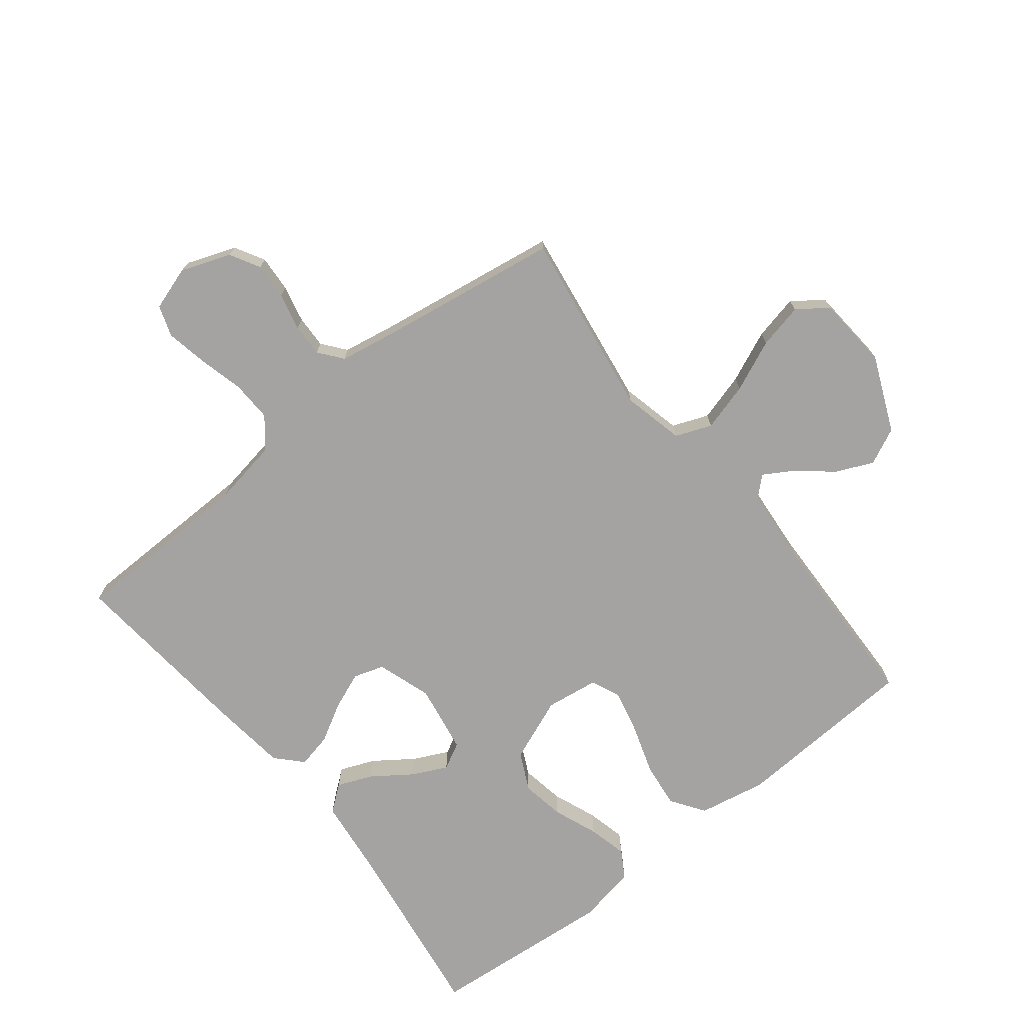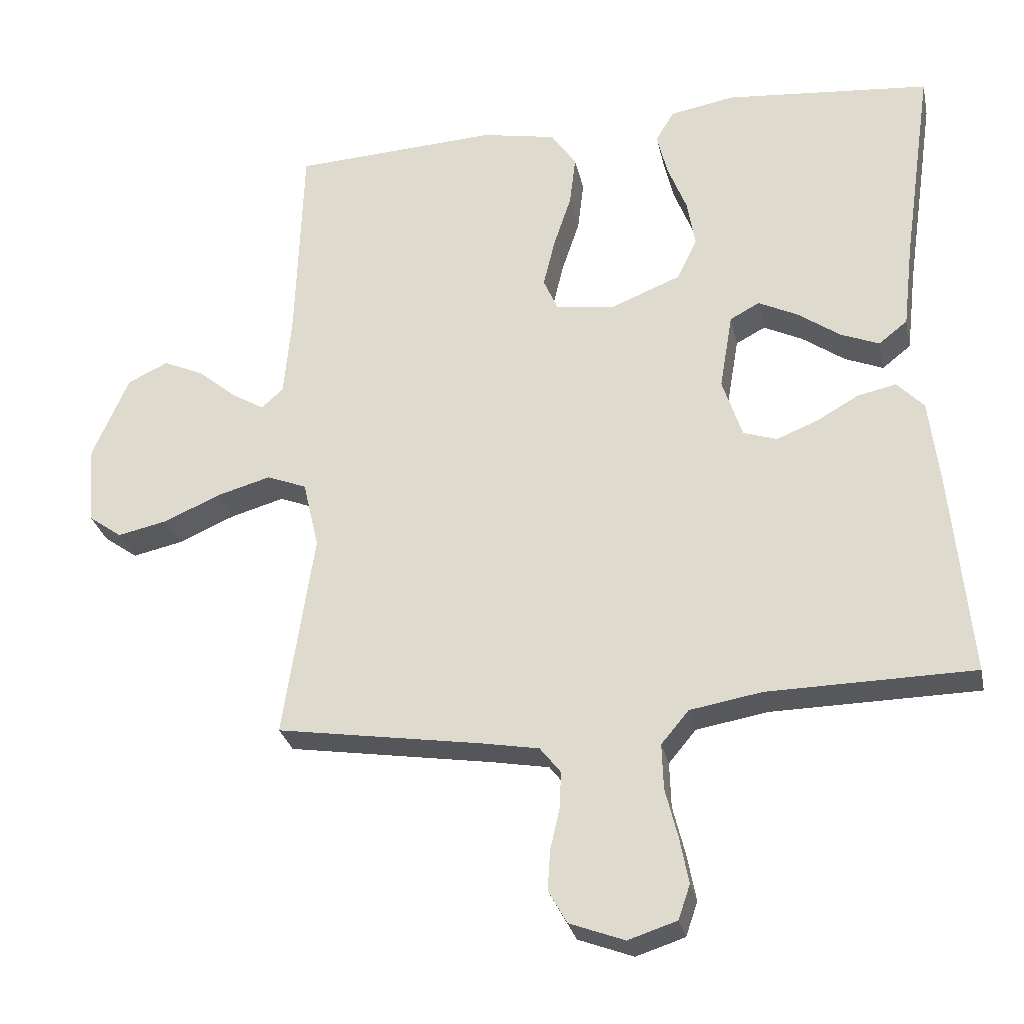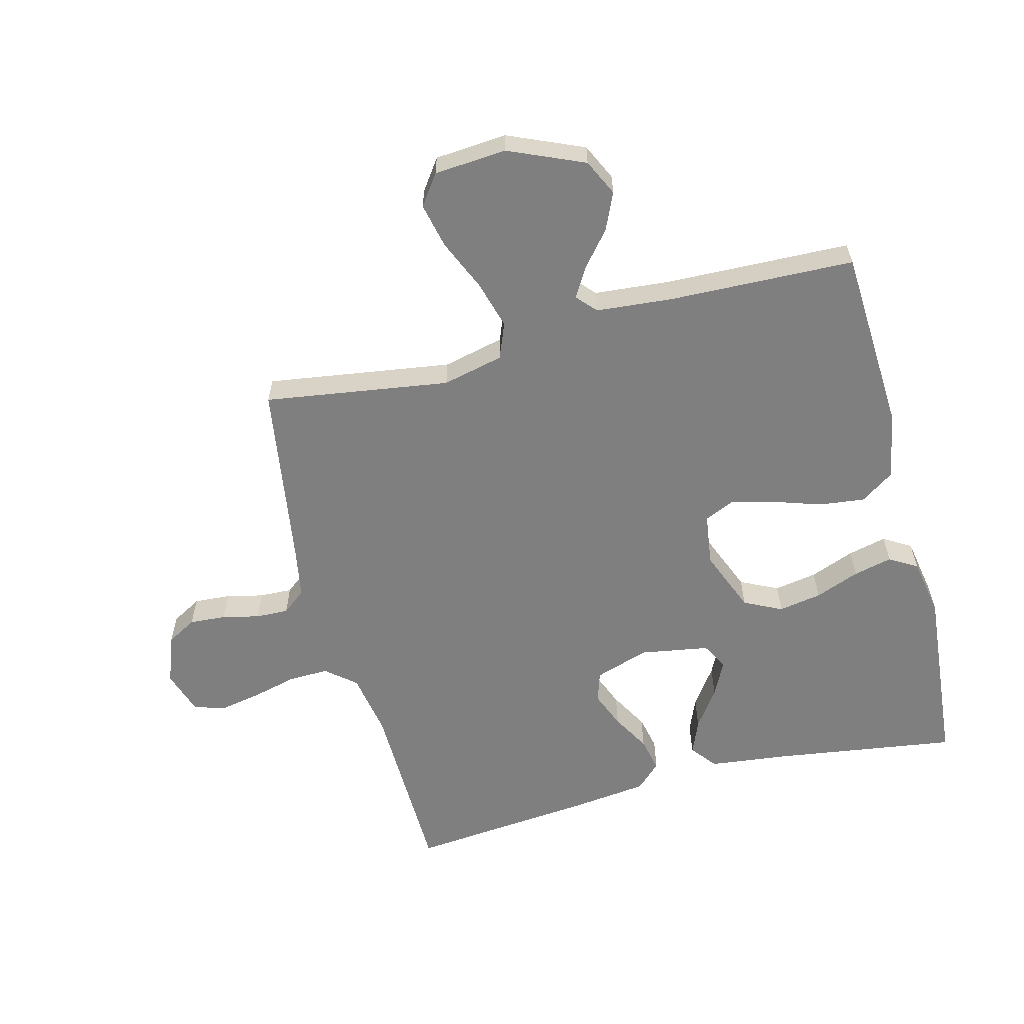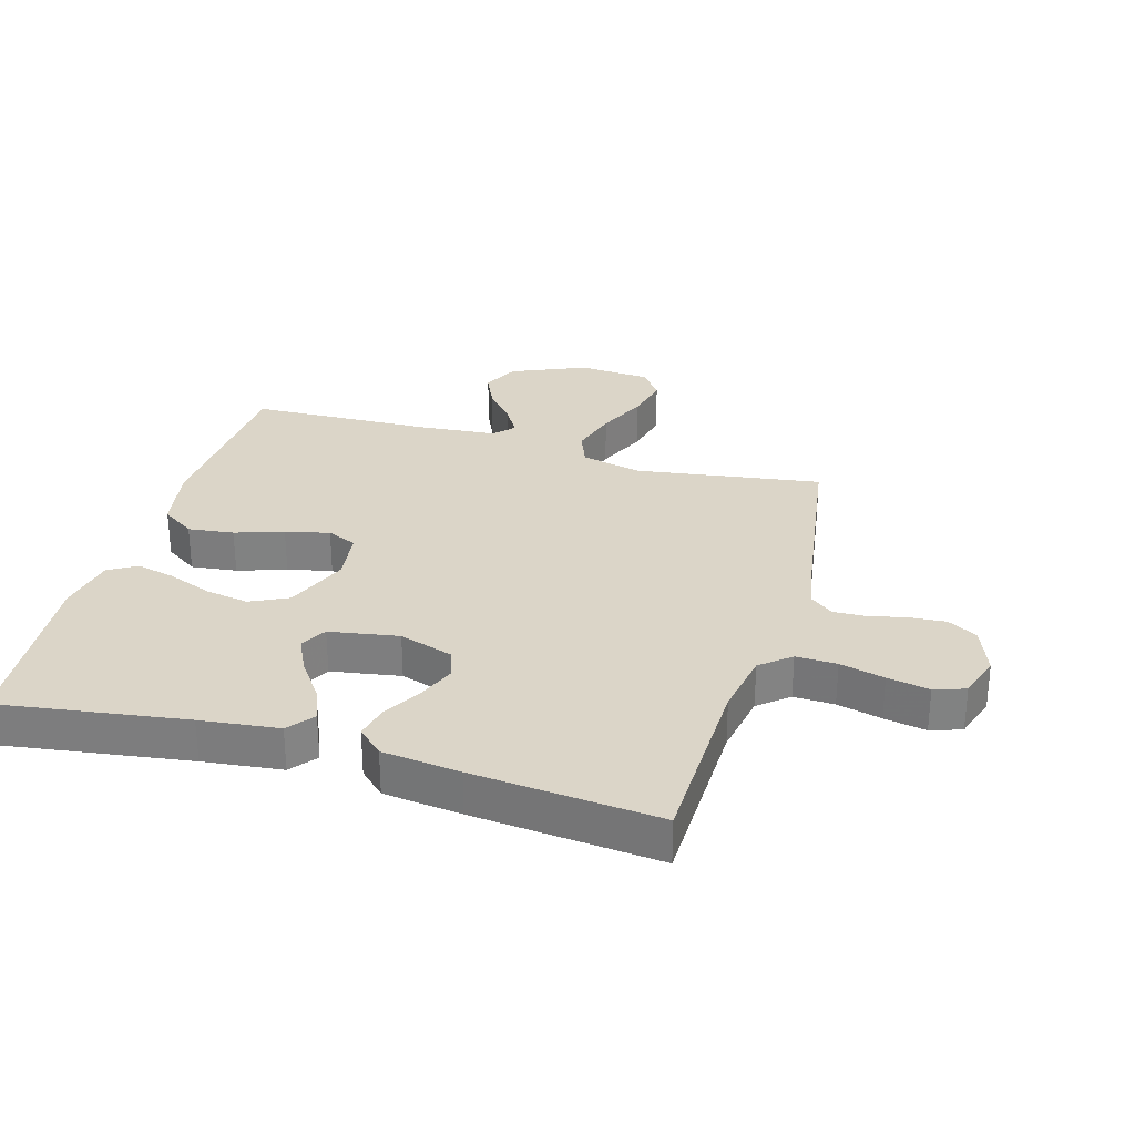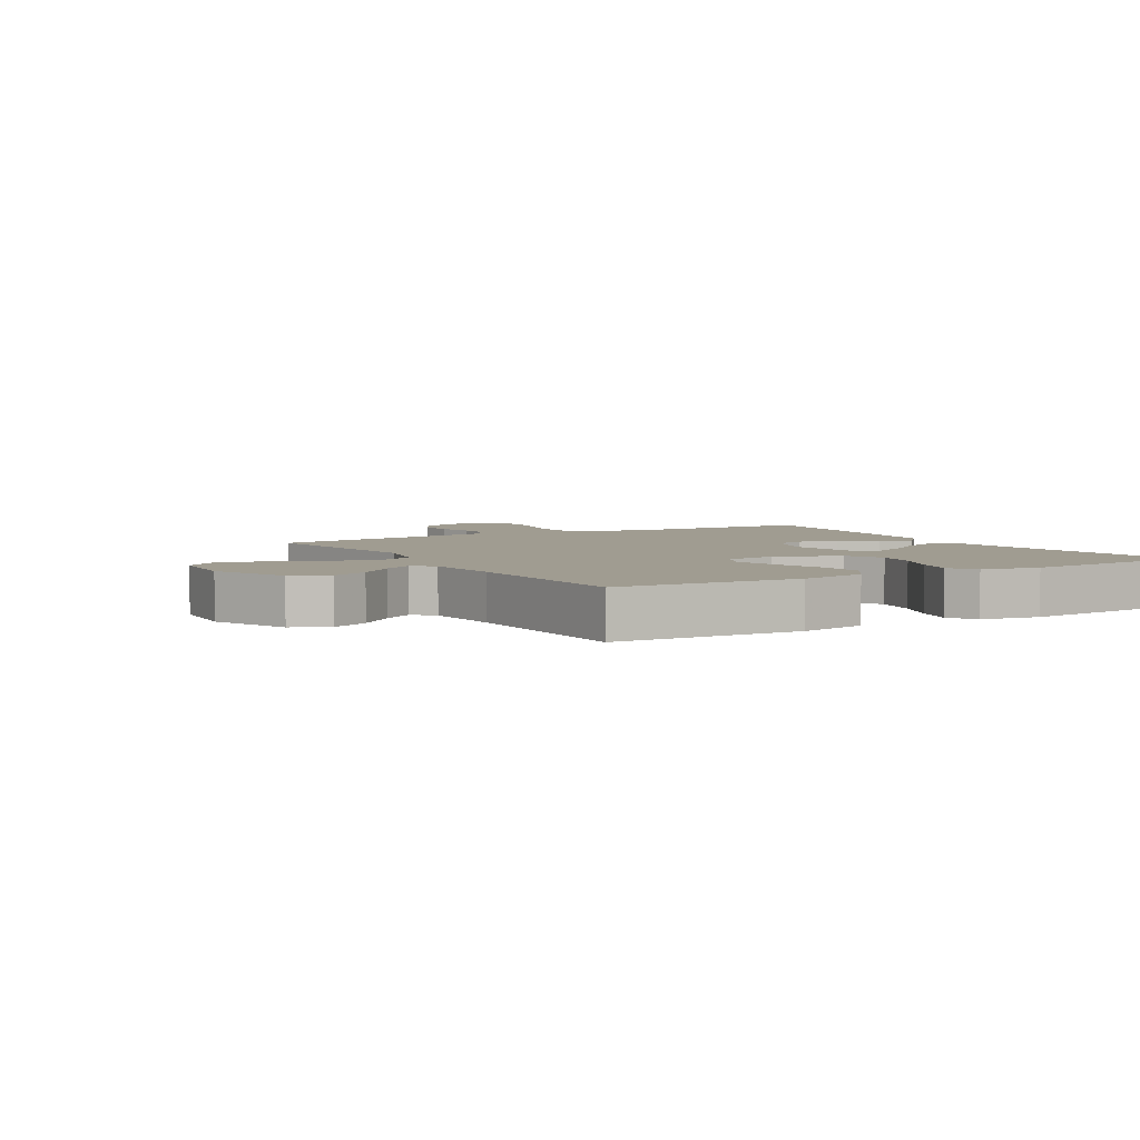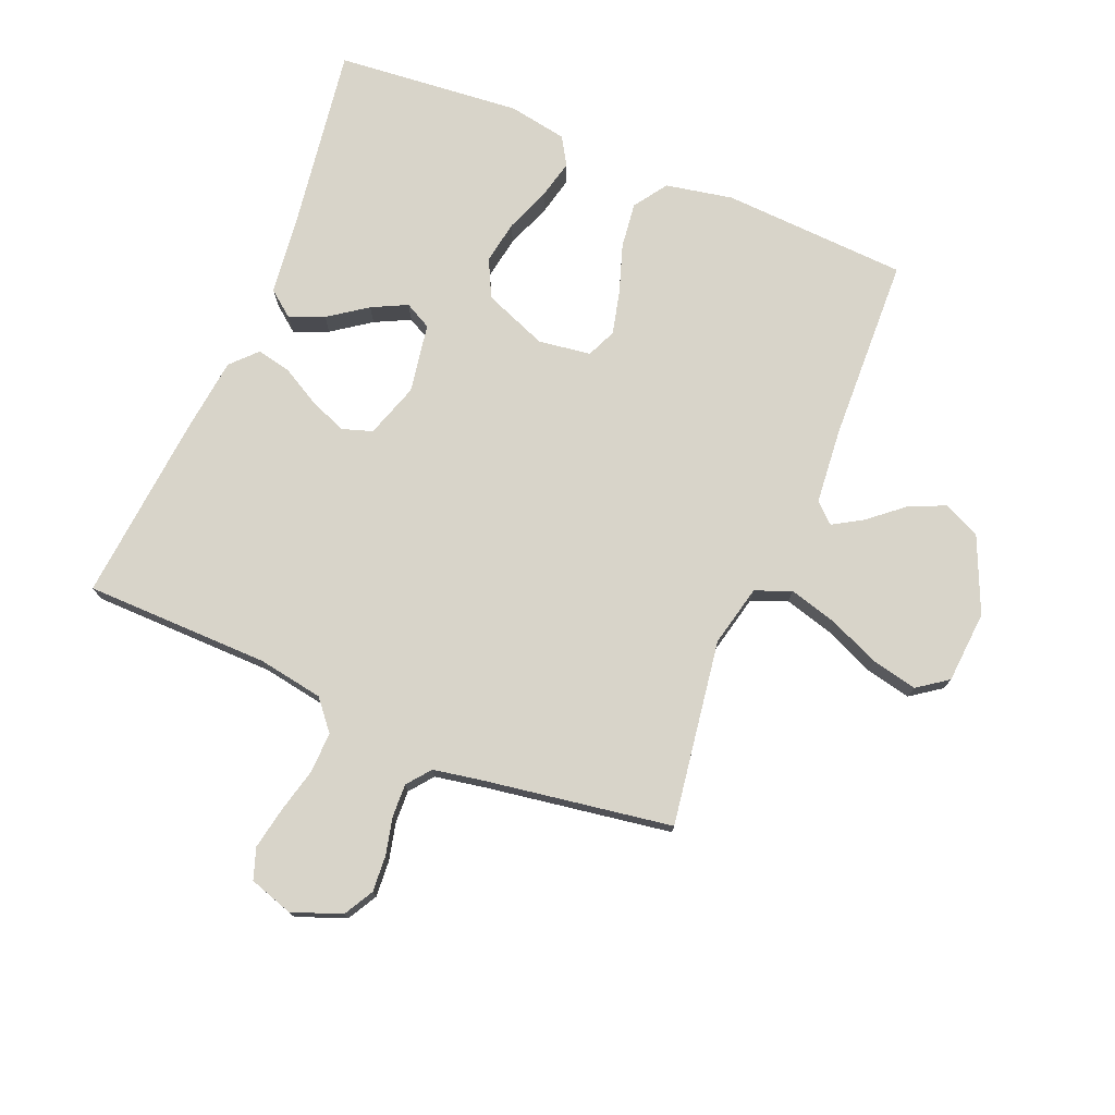
<metadata>
{"format":"obj","ext":"obj","renderer":"f3d","projection":"perspective","resolution":1024,"background":"white","views":[{"elev":-73.1,"azim":-141.5,"up":"+Y"},{"elev":-28.4,"azim":12.0,"up":"+Z"},{"elev":-59.8,"azim":-75.4,"up":"+Y"},{"elev":29.6,"azim":106.3,"up":"+Y"},{"elev":4.4,"azim":-30.4,"up":"+Y"},{"elev":75.4,"azim":-157.6,"up":"+Y"}]}
</metadata>
<code>
v -0.5 0.07 0.5
v -0.2 0.07 0.516
v -0.091 0.07 0.495
v -0.054 0.07 0.441
v -0.063 0.07 0.367
v -0.089 0.07 0.289
v -0.106 0.07 0.218
v -0.085 0.07 0.17
v 0 0.07 0.158
v 0.103 0.07 0.199
v 0.133 0.07 0.26
v 0.121 0.07 0.33
v 0.093 0.07 0.402
v 0.078 0.07 0.465
v 0.105 0.07 0.51
v 0.2 0.07 0.527
v 0.5 0.07 0.5
v 0.456 0.07 0.2
v 0.441 0.07 0.073
v 0.399 0.07 0.04
v 0.343 0.07 0.063
v 0.281 0.07 0.107
v 0.224 0.07 0.135
v 0.181 0.07 0.112
v 0.162 0.07 0
v 0.191 0.07 -0.088
v 0.24 0.07 -0.104
v 0.3 0.07 -0.08
v 0.362 0.07 -0.045
v 0.418 0.07 -0.033
v 0.457 0.07 -0.074
v 0.472 0.07 -0.2
v 0.5 0.07 -0.5
v 0.2 0.07 -0.505
v 0.095 0.07 -0.523
v 0.055 0.07 -0.571
v 0.057 0.07 -0.637
v 0.075 0.07 -0.709
v 0.088 0.07 -0.777
v 0.071 0.07 -0.827
v 0 0.07 -0.85
v -0.08 0.07 -0.82
v -0.107 0.07 -0.772
v -0.103 0.07 -0.713
v -0.089 0.07 -0.653
v -0.087 0.07 -0.6
v -0.117 0.07 -0.562
v -0.2 0.07 -0.547
v -0.5 0.07 -0.5
v -0.455 0.07 -0.2
v -0.478 0.07 -0.101
v -0.536 0.07 -0.078
v -0.614 0.07 -0.1
v -0.697 0.07 -0.136
v -0.77 0.07 -0.152
v -0.819 0.07 -0.117
v -0.828 0.07 0
v -0.775 0.07 0.122
v -0.716 0.07 0.15
v -0.656 0.07 0.123
v -0.6 0.07 0.076
v -0.553 0.07 0.048
v -0.521 0.07 0.077
v -0.51 0.07 0.2
v -0.5 0 0.5
v -0.2 0 0.516
v -0.091 0 0.495
v -0.054 0 0.441
v -0.063 0 0.367
v -0.089 0 0.289
v -0.106 0 0.218
v -0.085 0 0.17
v 0 0 0.158
v 0.103 0 0.199
v 0.133 0 0.26
v 0.121 0 0.33
v 0.093 0 0.402
v 0.078 0 0.465
v 0.105 0 0.51
v 0.2 0 0.527
v 0.5 0 0.5
v 0.456 0 0.2
v 0.441 0 0.073
v 0.399 0 0.04
v 0.343 0 0.063
v 0.281 0 0.107
v 0.224 0 0.135
v 0.181 0 0.112
v 0.162 0 0
v 0.191 0 -0.088
v 0.24 0 -0.104
v 0.3 0 -0.08
v 0.362 0 -0.045
v 0.418 0 -0.033
v 0.457 0 -0.074
v 0.472 0 -0.2
v 0.5 0 -0.5
v 0.2 0 -0.505
v 0.095 0 -0.523
v 0.055 0 -0.571
v 0.057 0 -0.637
v 0.075 0 -0.709
v 0.088 0 -0.777
v 0.071 0 -0.827
v 0 0 -0.85
v -0.08 0 -0.82
v -0.107 0 -0.772
v -0.103 0 -0.713
v -0.089 0 -0.653
v -0.087 0 -0.6
v -0.117 0 -0.562
v -0.2 0 -0.547
v -0.5 0 -0.5
v -0.455 0 -0.2
v -0.478 0 -0.101
v -0.536 0 -0.078
v -0.614 0 -0.1
v -0.697 0 -0.136
v -0.77 0 -0.152
v -0.819 0 -0.117
v -0.828 0 0
v -0.775 0 0.122
v -0.716 0 0.15
v -0.656 0 0.123
v -0.6 0 0.076
v -0.553 0 0.048
v -0.521 0 0.077
v -0.51 0 0.2
f 59 60 61
f 58 59 61
f 57 58 61
f 56 57 61
f 55 56 61
f 54 55 61
f 53 54 61
f 52 53 61 62
f 51 52 62 63
f 48 49 50
f 47 48 50 51
f 51 63 64
f 47 51 64
f 46 47 64
f 43 44 45
f 42 43 45
f 41 42 45
f 40 41 45
f 39 40 45
f 38 39 45
f 37 38 45
f 36 37 45 46
f 32 33 34
f 31 32 34
f 30 31 34
f 29 30 34
f 28 29 34
f 27 28 34 35
f 35 36 46
f 27 35 46
f 26 27 46
f 20 21 22
f 19 20 22
f 18 19 22
f 18 22 23
f 17 18 23
f 16 17 23
f 15 16 23
f 14 15 23
f 13 14 23
f 12 13 23
f 11 12 23 24
f 4 5 6
f 3 4 6
f 2 3 6
f 1 2 6
f 64 1 6
f 64 6 7
f 25 26 46 64
f 10 11 24 25
f 9 10 25
f 8 9 25 64
f 7 8 64
f 125 124 123
f 125 123 122
f 125 122 121
f 125 121 120
f 125 120 119
f 125 119 118
f 125 118 117
f 126 125 117 116
f 127 126 116 115
f 114 113 112
f 115 114 112 111
f 128 127 115
f 128 115 111
f 128 111 110
f 109 108 107
f 109 107 106
f 109 106 105
f 109 105 104
f 109 104 103
f 109 103 102
f 109 102 101
f 110 109 101 100
f 98 97 96
f 98 96 95
f 98 95 94
f 98 94 93
f 98 93 92
f 99 98 92 91
f 110 100 99
f 110 99 91
f 110 91 90
f 86 85 84
f 86 84 83
f 86 83 82
f 87 86 82
f 87 82 81
f 87 81 80
f 87 80 79
f 87 79 78
f 87 78 77
f 87 77 76
f 88 87 76 75
f 70 69 68
f 70 68 67
f 70 67 66
f 70 66 65
f 70 65 128
f 71 70 128
f 128 110 90 89
f 89 88 75 74
f 89 74 73
f 128 89 73 72
f 128 72 71
f 1 65 66 2
f 2 66 67 3
f 3 67 68 4
f 4 68 69 5
f 5 69 70 6
f 6 70 71 7
f 7 71 72 8
f 8 72 73 9
f 9 73 74 10
f 10 74 75 11
f 11 75 76 12
f 12 76 77 13
f 13 77 78 14
f 14 78 79 15
f 15 79 80 16
f 16 80 81 17
f 17 81 82 18
f 18 82 83 19
f 19 83 84 20
f 20 84 85 21
f 21 85 86 22
f 22 86 87 23
f 23 87 88 24
f 24 88 89 25
f 25 89 90 26
f 26 90 91 27
f 27 91 92 28
f 28 92 93 29
f 29 93 94 30
f 30 94 95 31
f 31 95 96 32
f 32 96 97 33
f 33 97 98 34
f 34 98 99 35
f 35 99 100 36
f 36 100 101 37
f 37 101 102 38
f 38 102 103 39
f 39 103 104 40
f 40 104 105 41
f 41 105 106 42
f 42 106 107 43
f 43 107 108 44
f 44 108 109 45
f 45 109 110 46
f 46 110 111 47
f 47 111 112 48
f 48 112 113 49
f 49 113 114 50
f 50 114 115 51
f 51 115 116 52
f 52 116 117 53
f 53 117 118 54
f 54 118 119 55
f 55 119 120 56
f 56 120 121 57
f 57 121 122 58
f 58 122 123 59
f 59 123 124 60
f 60 124 125 61
f 61 125 126 62
f 62 126 127 63
f 63 127 128 64
f 64 128 65 1

</code>
